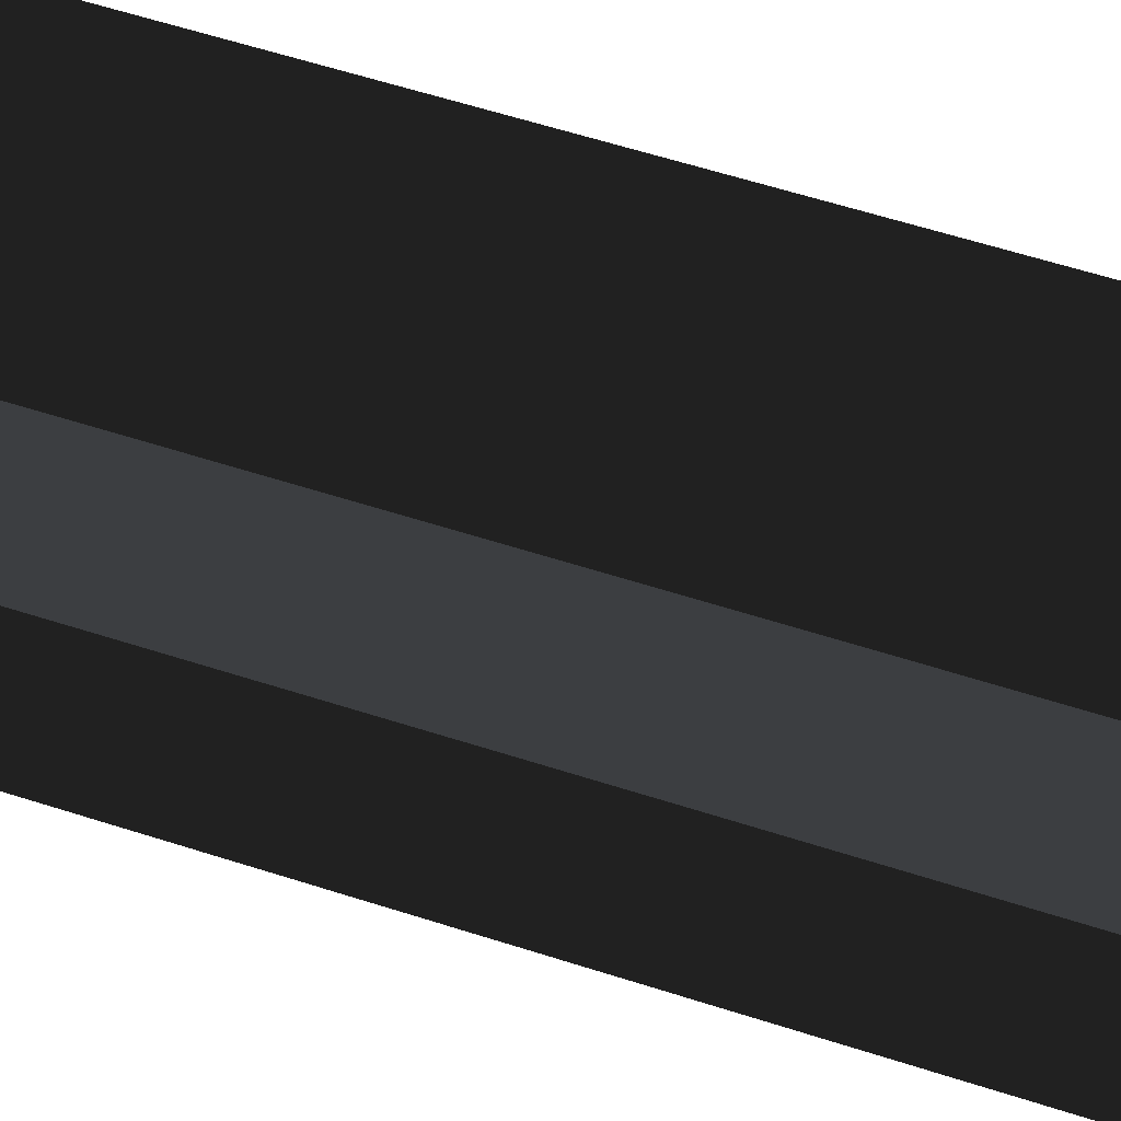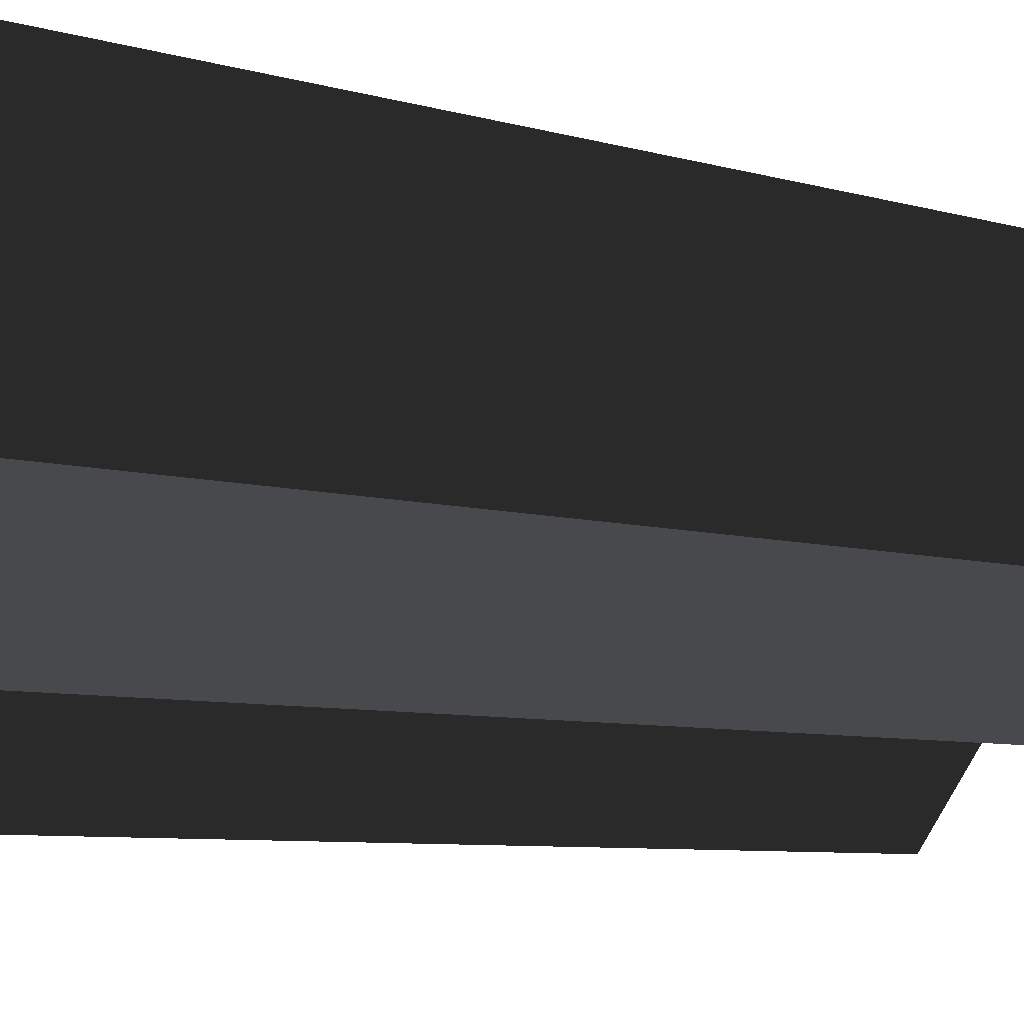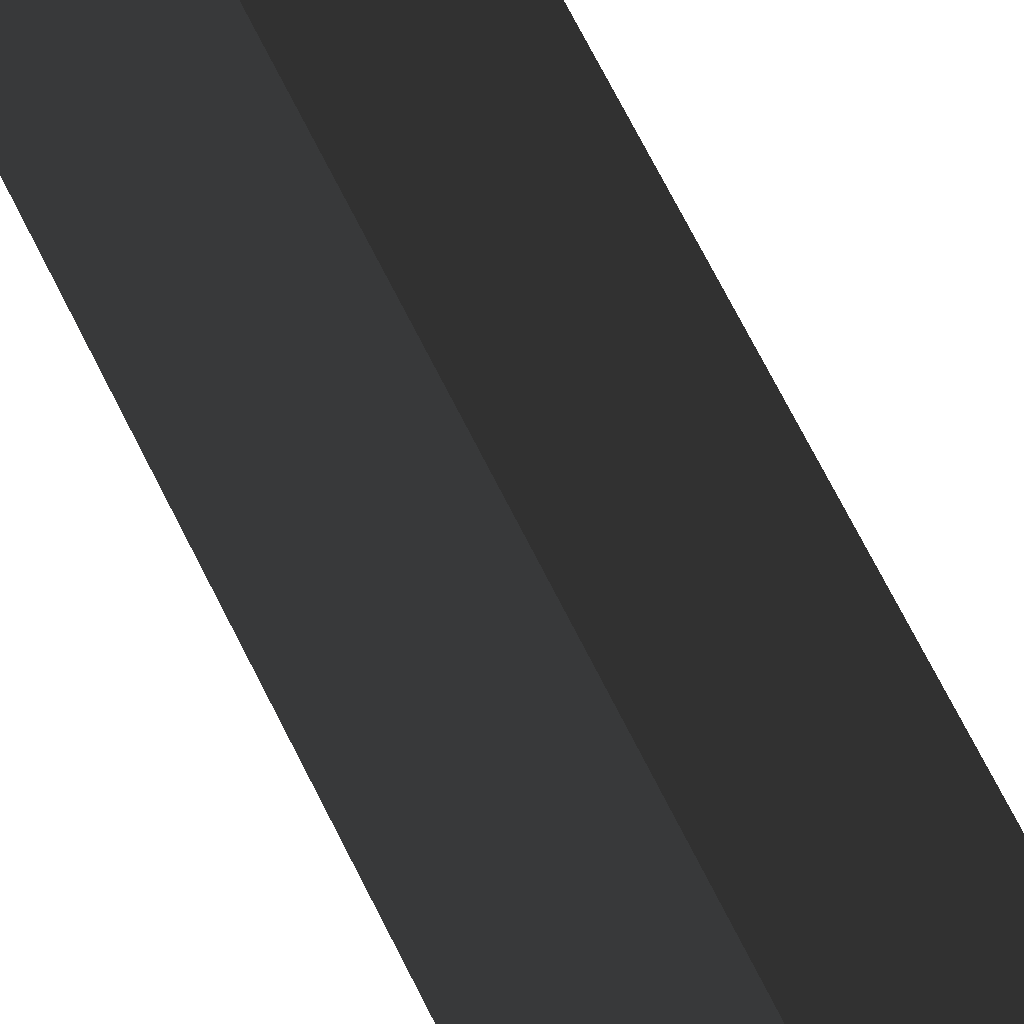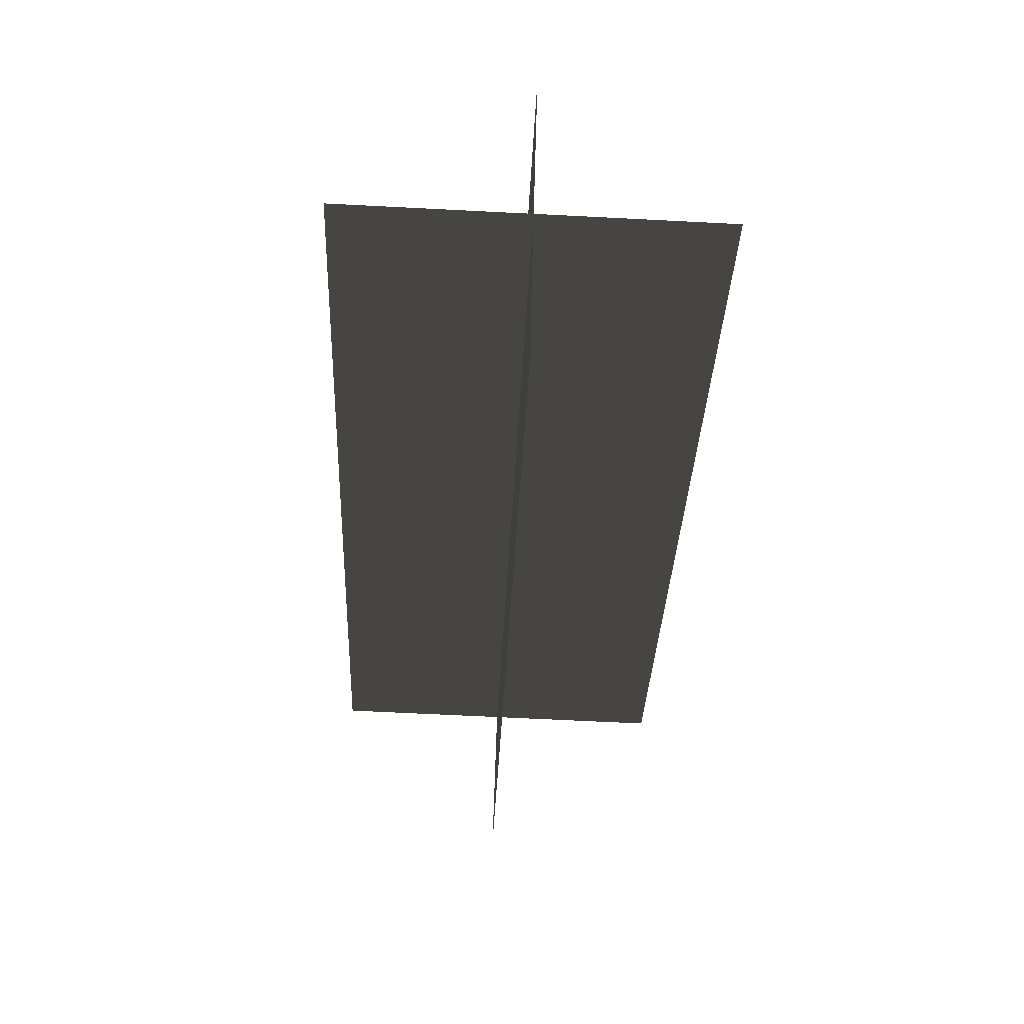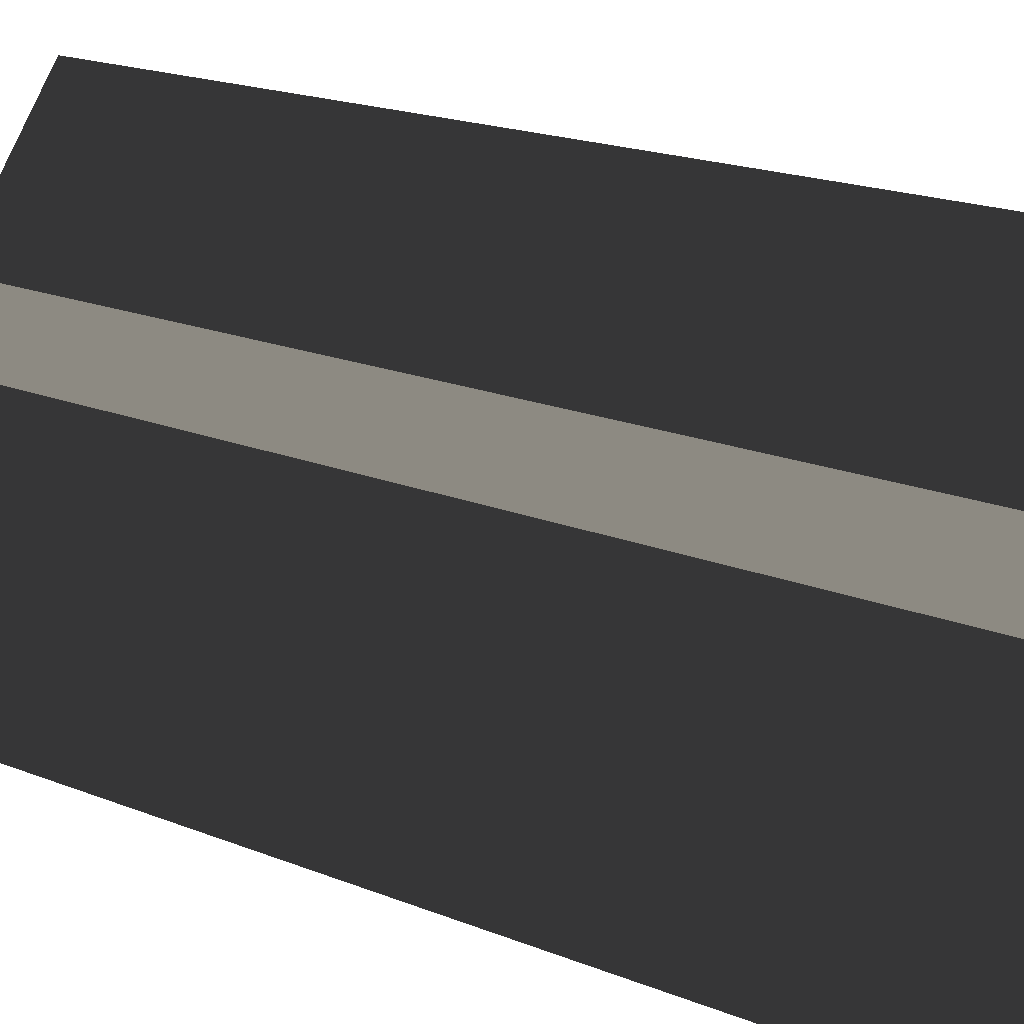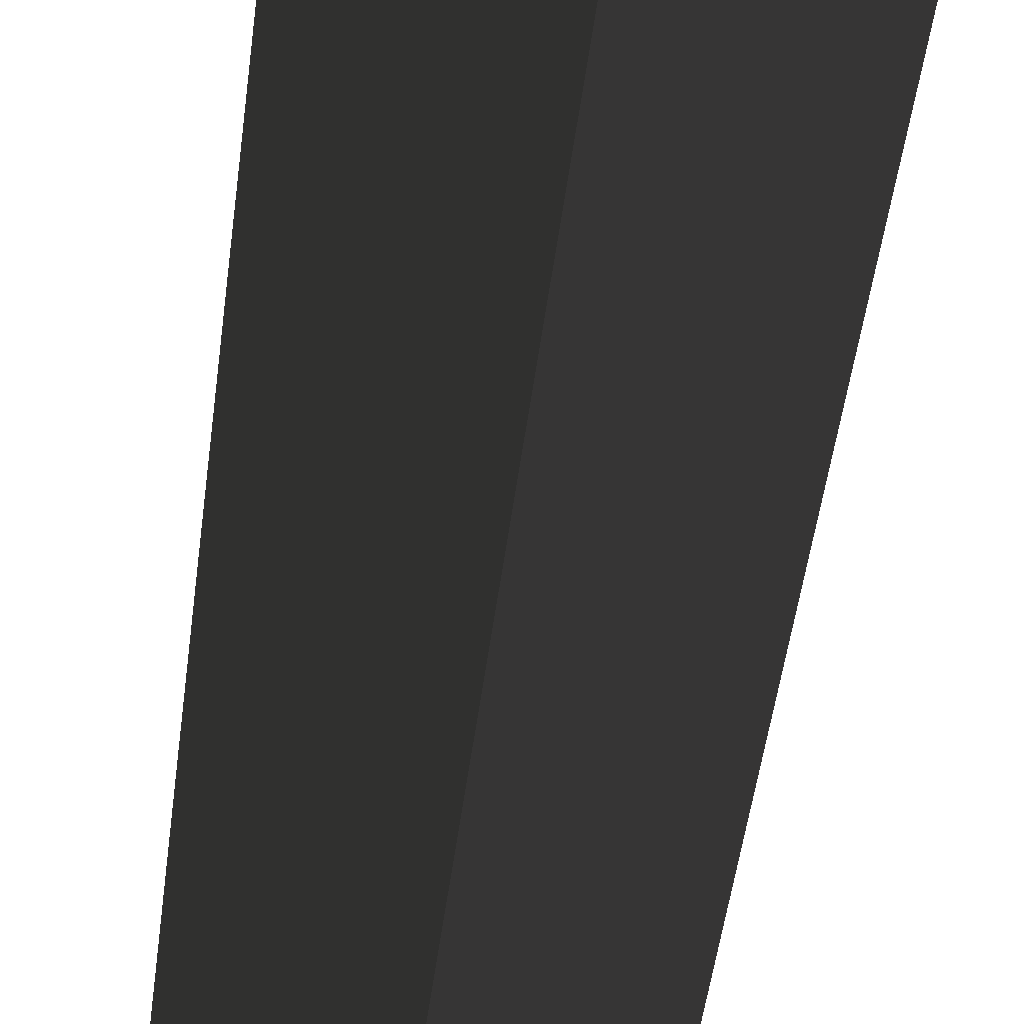
<metadata>
{"format":"obj","ext":"obj","renderer":"f3d","projection":"perspective","resolution":1024,"background":"white","views":[{"elev":60.9,"azim":111.6,"up":"+Z"},{"elev":-4.3,"azim":-134.7,"up":"+Z"},{"elev":76.7,"azim":155.7,"up":"+Z"},{"elev":52.3,"azim":-124.3,"up":"+Y"},{"elev":15.6,"azim":138.1,"up":"+Z"},{"elev":-48.9,"azim":-4.1,"up":"+Z"}]}
</metadata>
<code>
v -2.942 18.58 3.276
v 1.724 18.92 -3.202
v 2.744 -0.4997 -3.506
v -1.922 -0.8463 2.972
f 1 2 3
f 1 3 4
v 2.436 18.88 2.237
v -3.654 18.62 -2.163
v -2.634 -0.7985 -2.467
v 3.456 -0.5475 1.933
f 5 6 7
f 5 7 8

</code>
